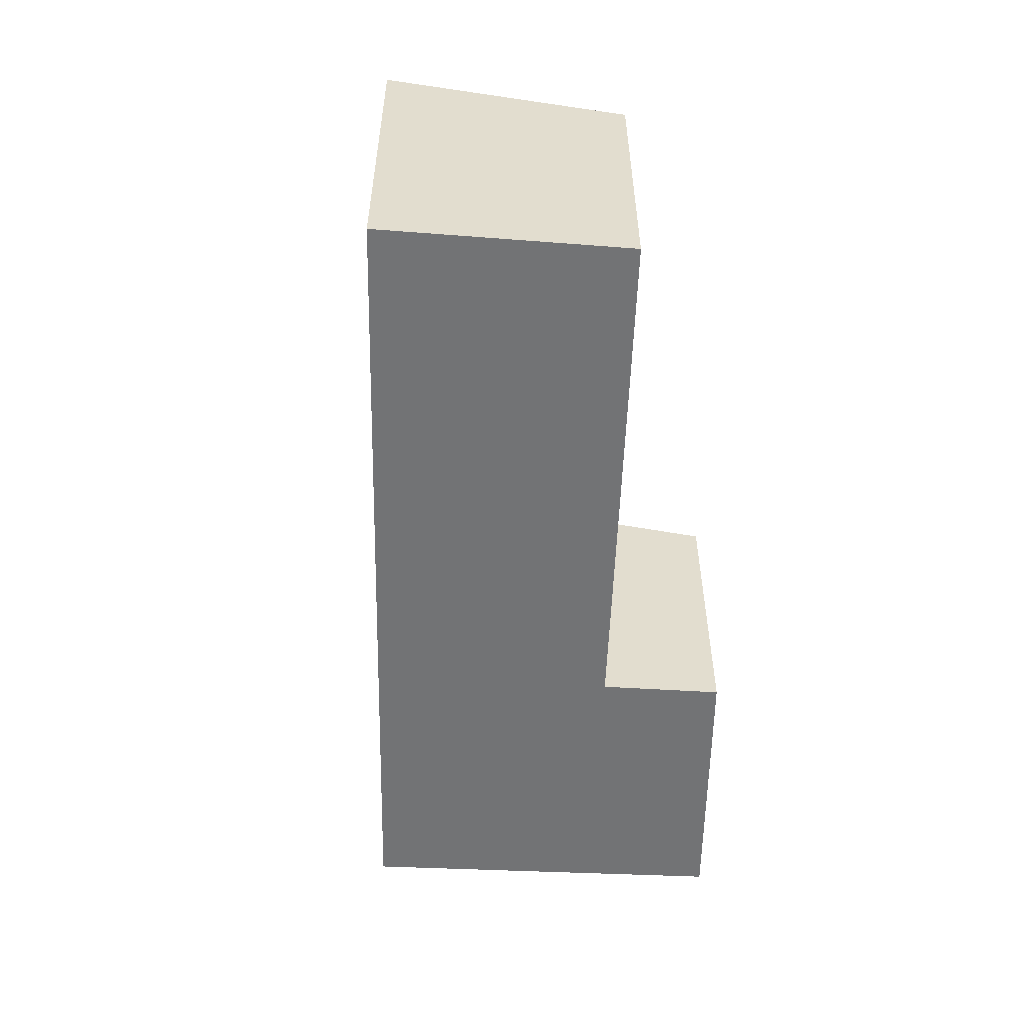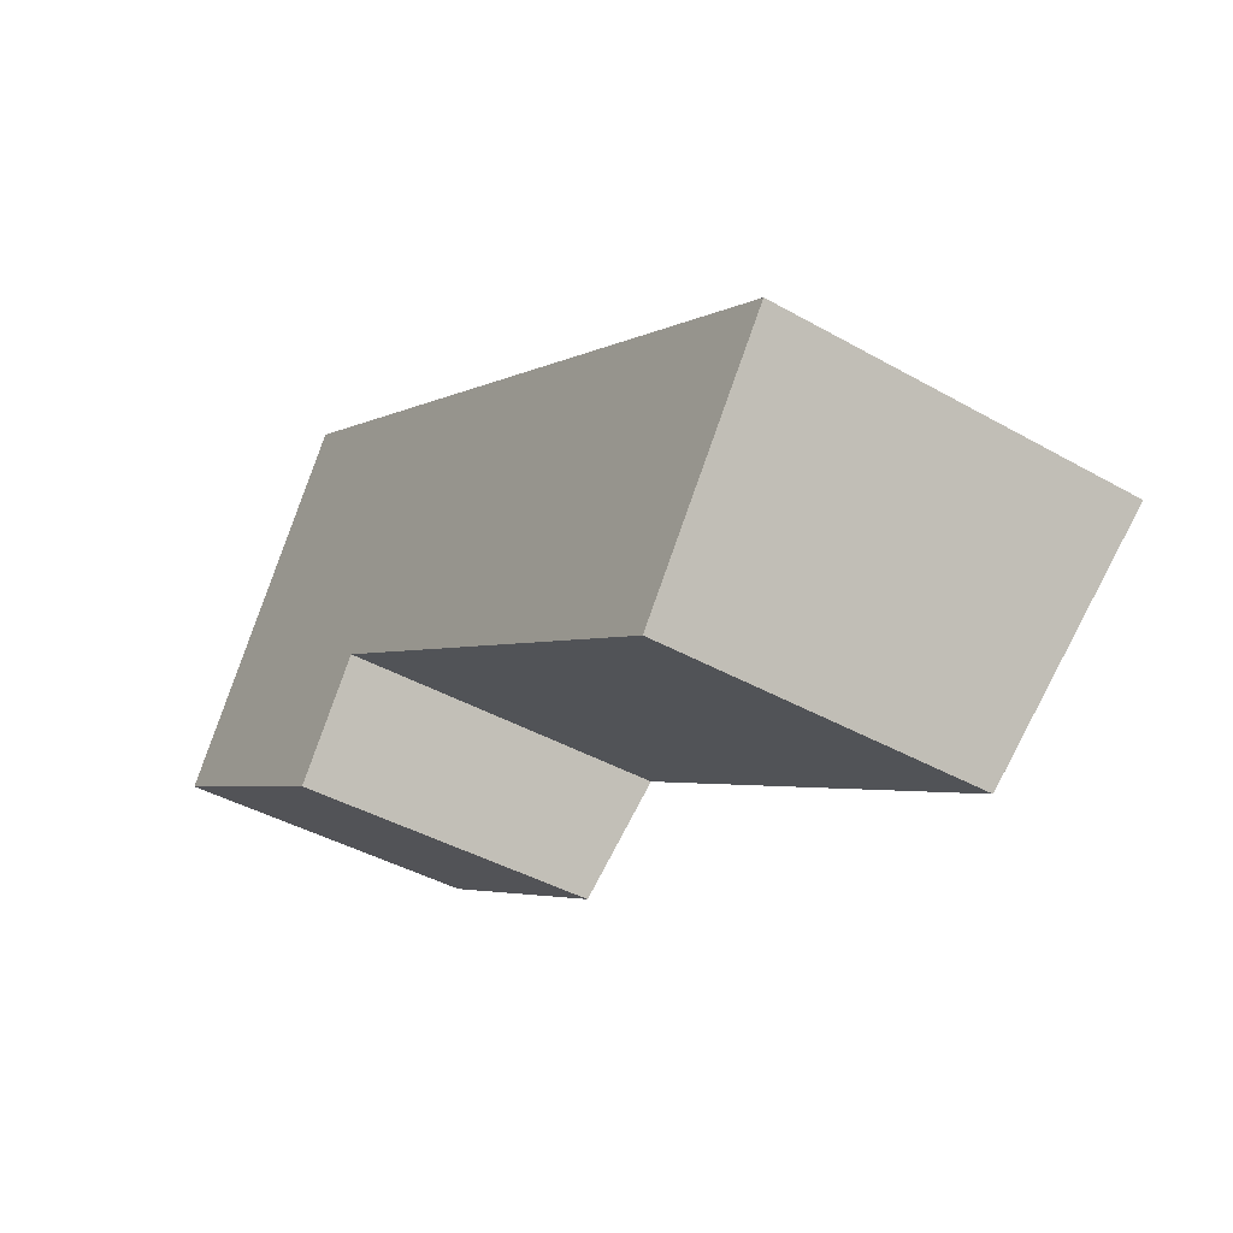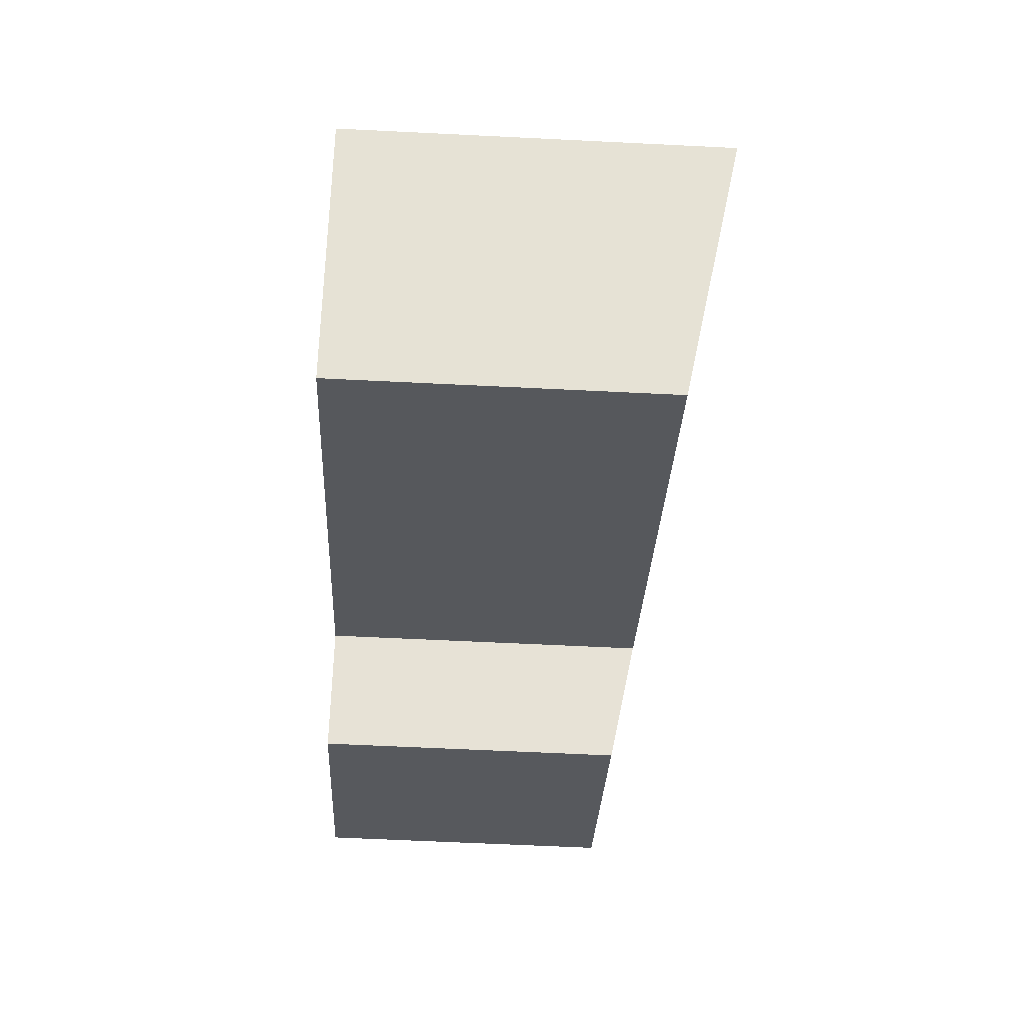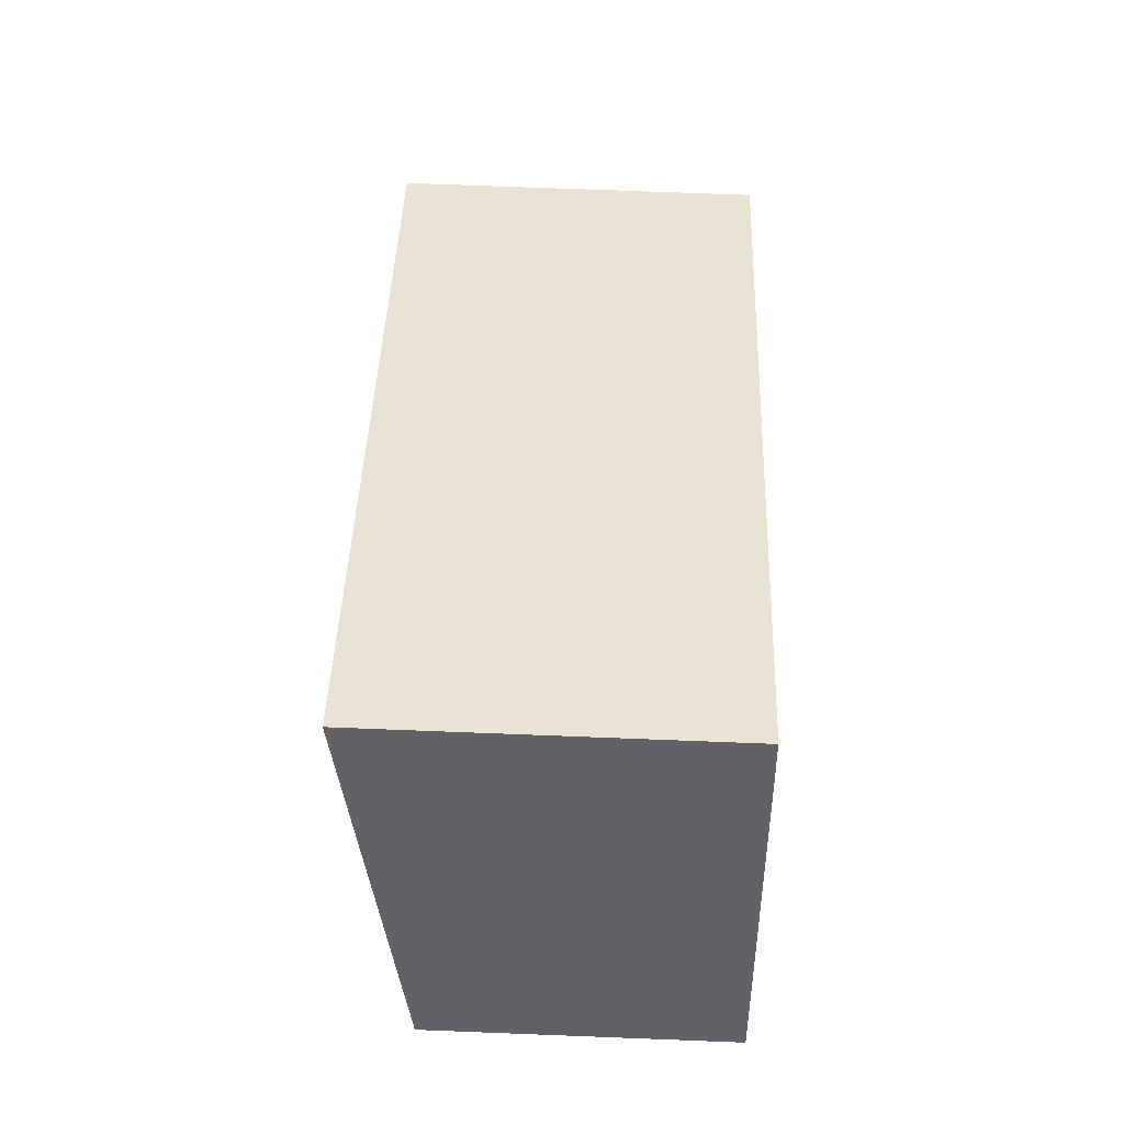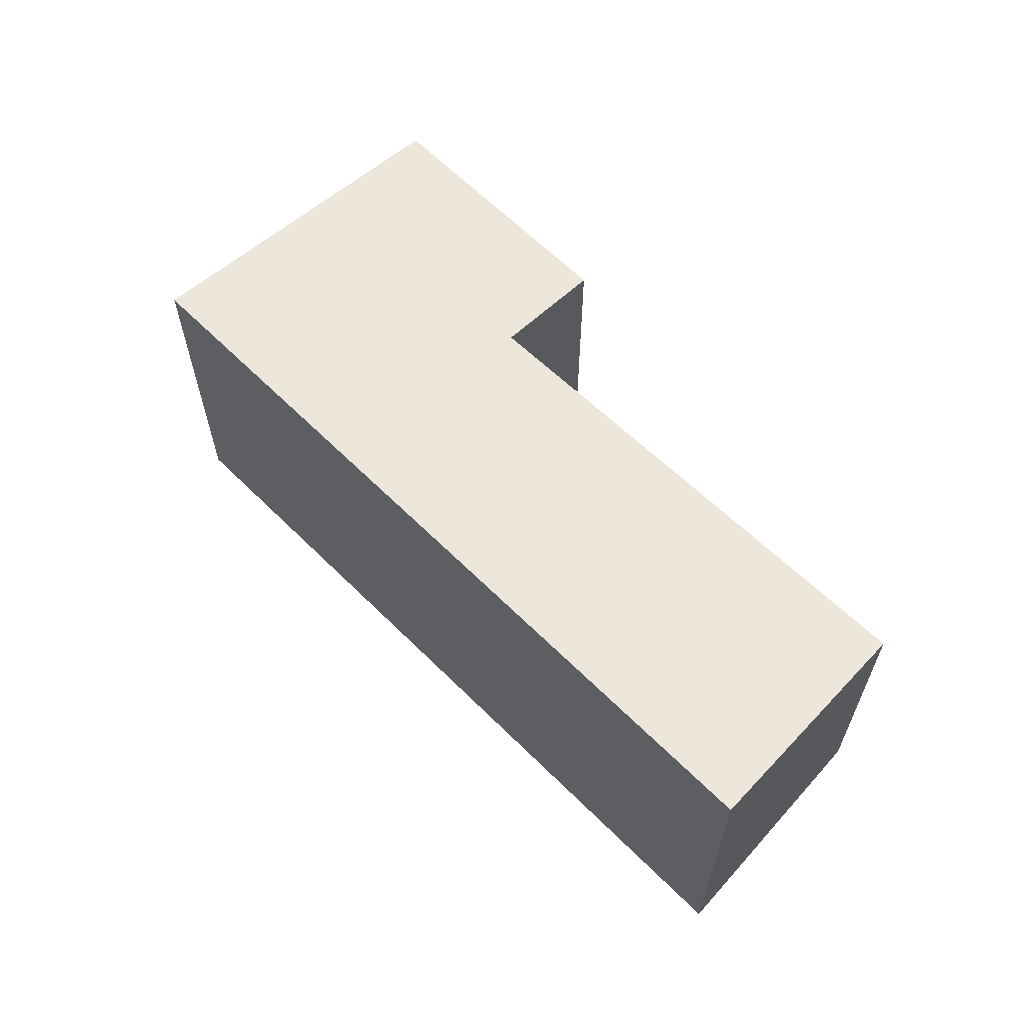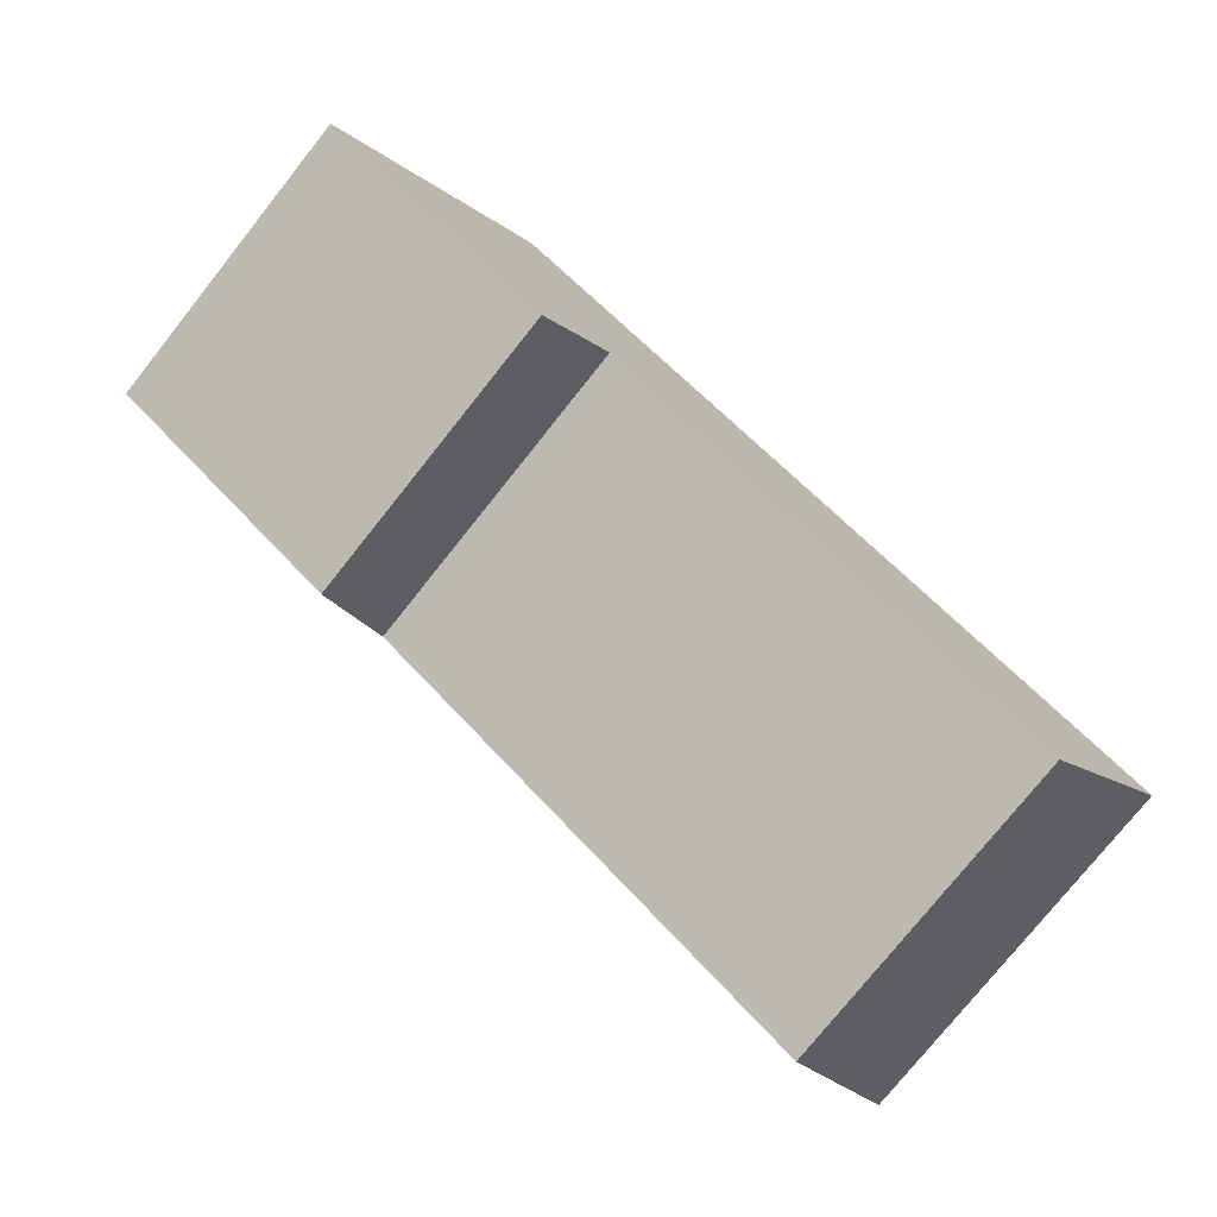
<metadata>
{"format":"obj","ext":"obj","renderer":"f3d","projection":"perspective","resolution":1024,"background":"white","views":[{"elev":-55.8,"azim":121.5,"up":"+Y"},{"elev":-41.4,"azim":55.5,"up":"+Z"},{"elev":-61.5,"azim":87.1,"up":"+Z"},{"elev":73.3,"azim":-87.8,"up":"+Z"},{"elev":63.0,"azim":77.6,"up":"+Y"},{"elev":-76.7,"azim":-38.5,"up":"+Z"}]}
</metadata>
<code>
v  0 4.306 2.637e-16
v  4.425 4.63 -0.704
v  3.402 4.308 -2.156
v  12.12 5.004 -3.165
v  10.81 4.602 -4.956
v  13.01 5.278 -1.942
v  2.997 5.278 4.435
v  4.425 4.311e-17 -0.704
v  10.81 3.035e-16 -4.956
v  3.402 1.32e-16 -2.156
v  0 0 0
v  13.01 1.189e-16 -1.942
v  12.12 1.938e-16 -3.165
v  2.997 -2.716e-16 4.435
g defaultobject
f 1 2 3
f 2 4 5
f 4 2 6
f 6 2 7
f 7 2 1
f 5 8 2
f 8 5 9
f 10 1 3
f 1 10 11
f 8 3 2
f 3 8 10
f 12 4 6
f 4 12 5
f 5 12 9
f 9 12 13
f 1 14 7
f 14 1 11
f 14 6 7
f 6 14 12
f 10 14 11
f 14 10 8
f 14 8 12
f 12 8 9
f 12 9 13

</code>
